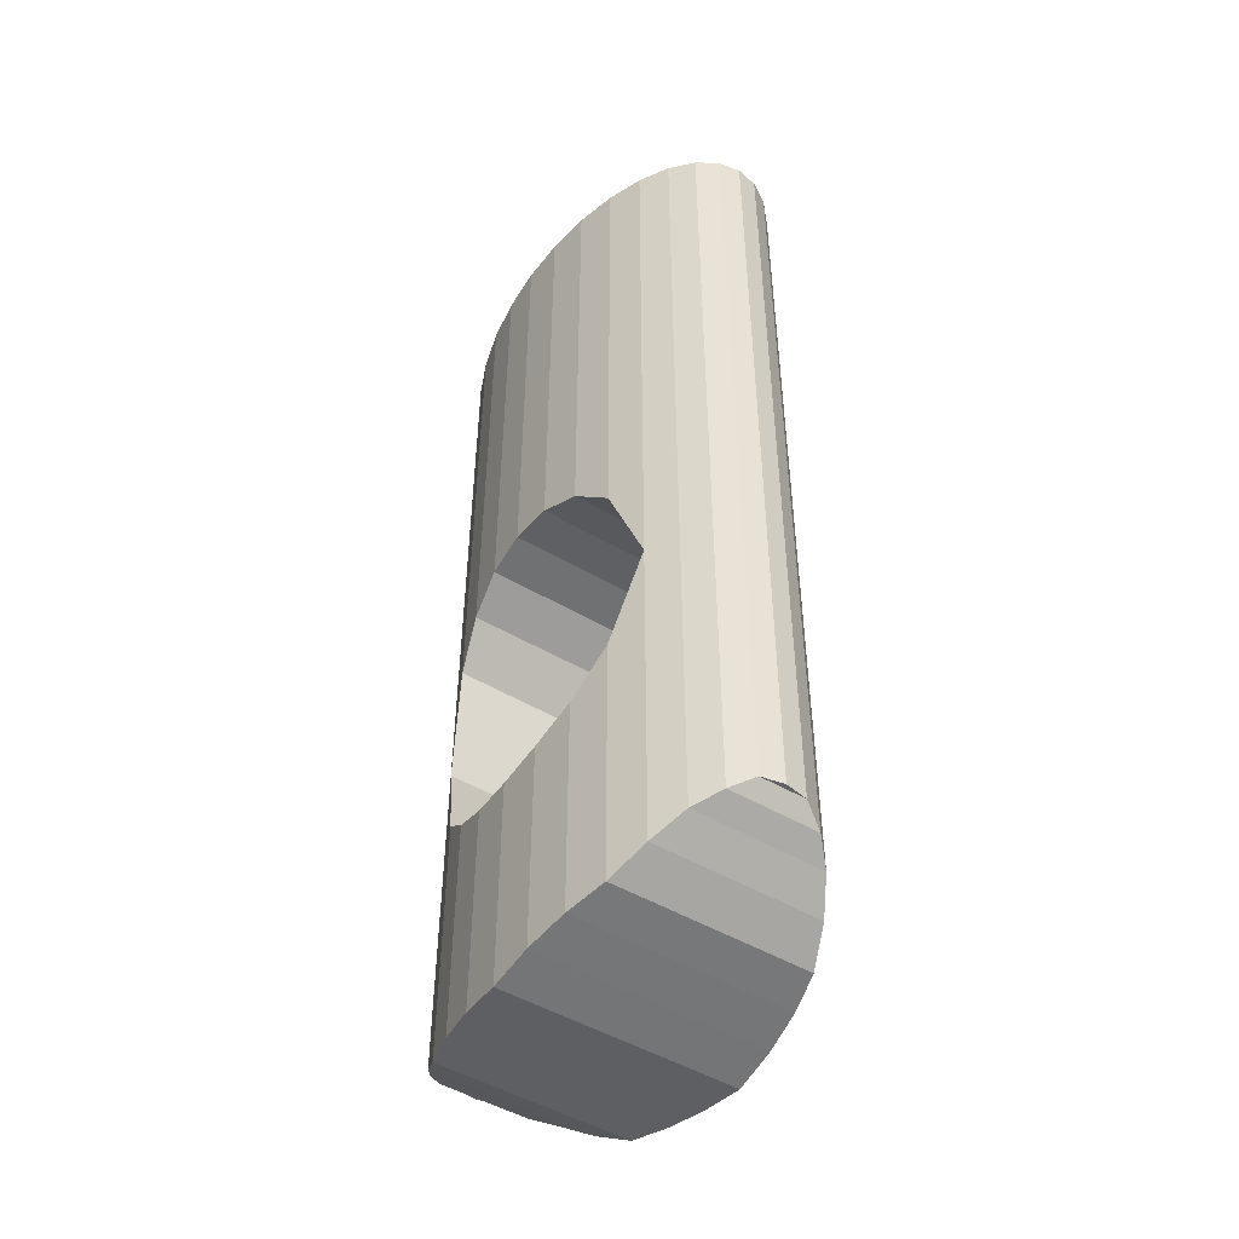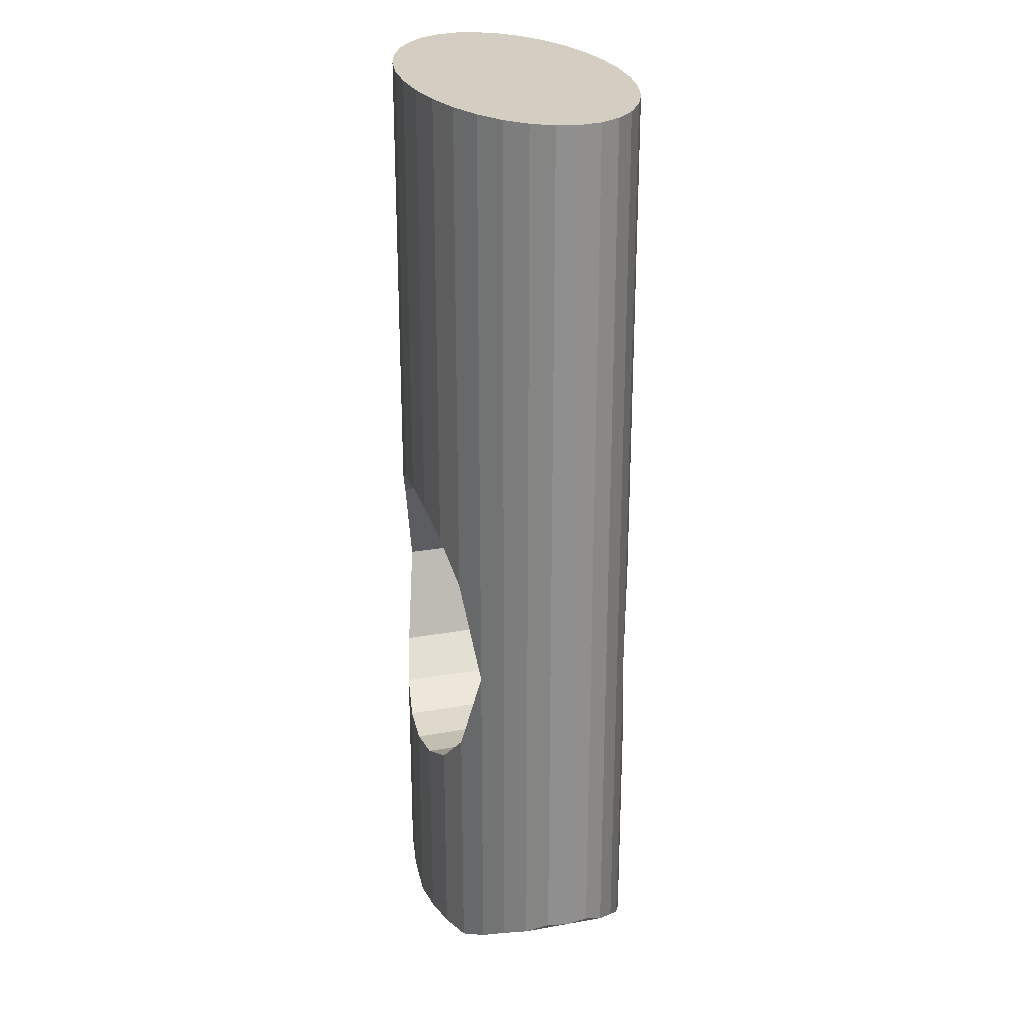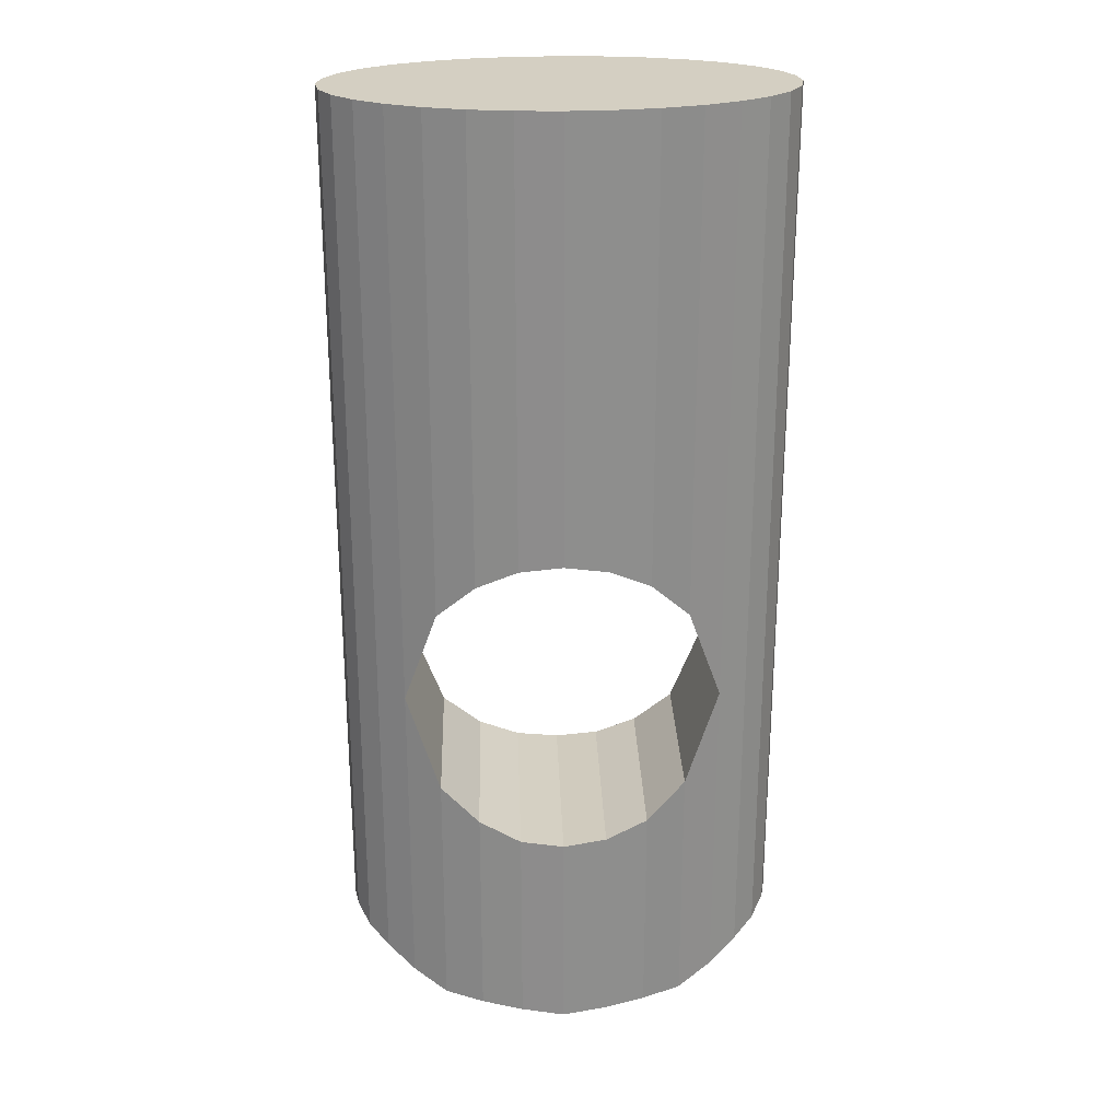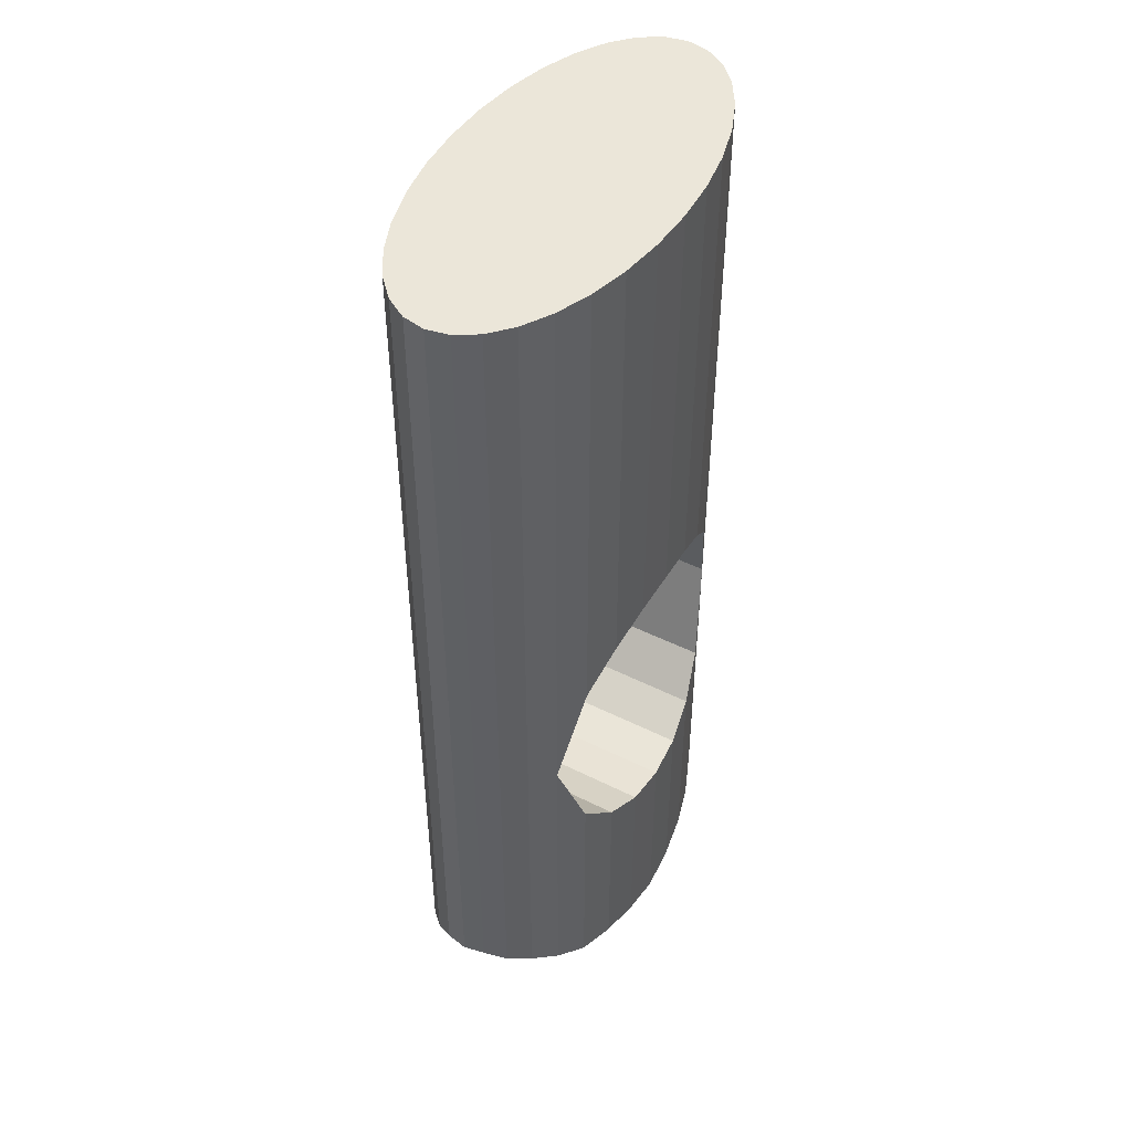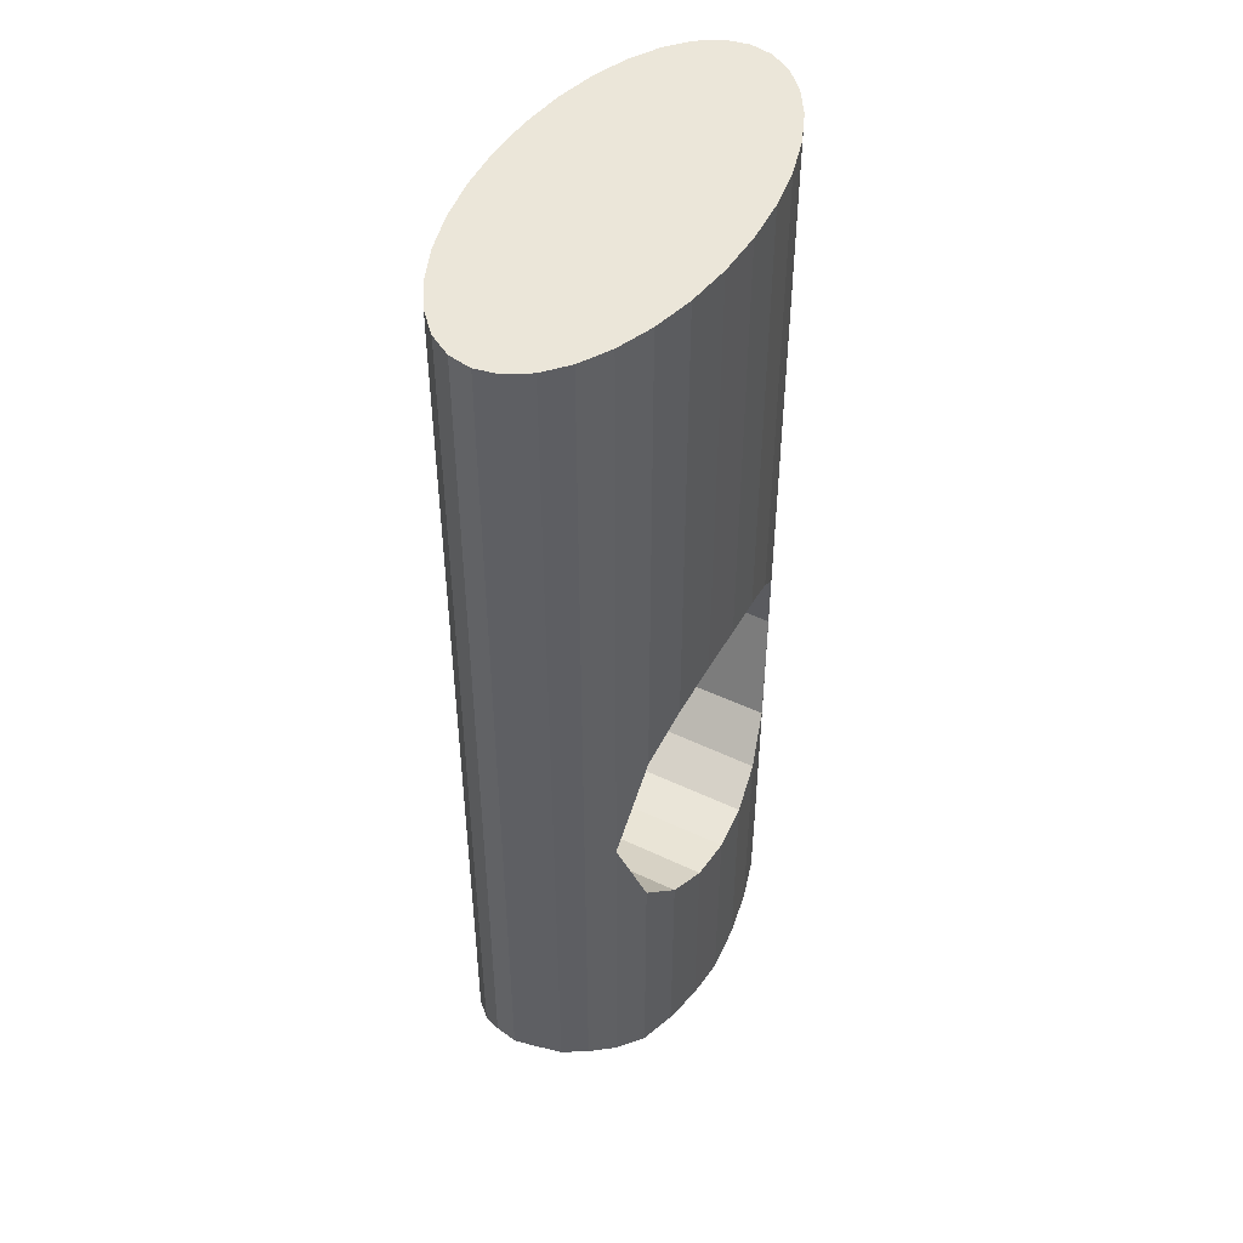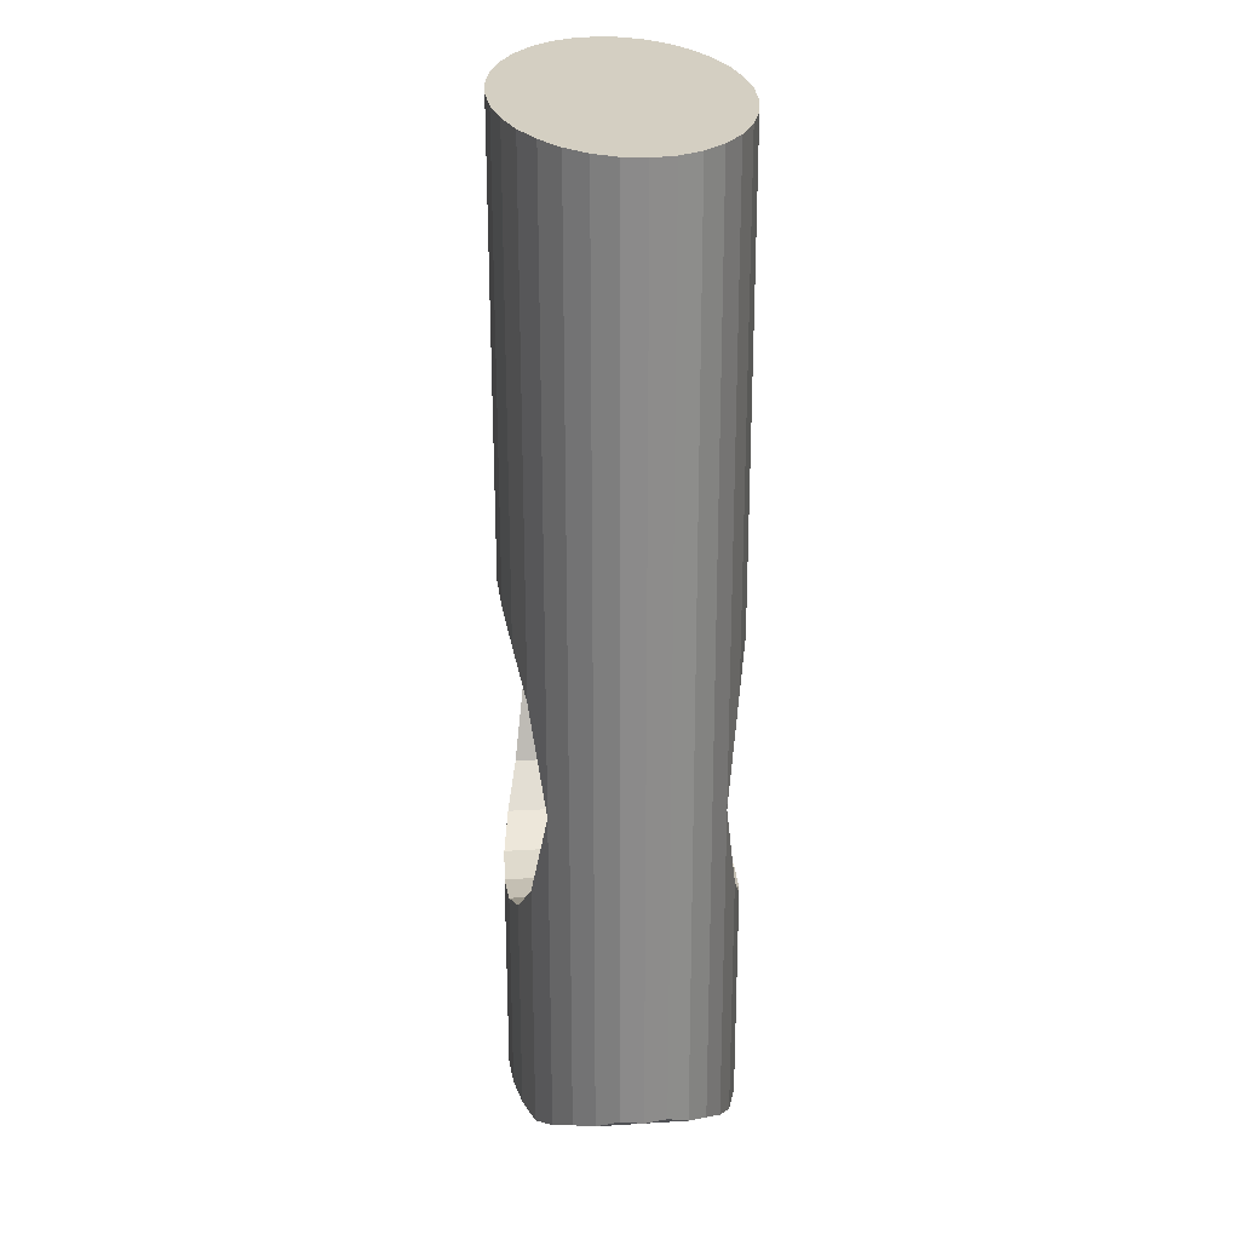
<metadata>
{"format":"obj","ext":"obj","renderer":"f3d","projection":"perspective","resolution":1024,"background":"white","views":[{"elev":-48.9,"azim":56.8,"up":"+Z"},{"elev":25.0,"azim":74.0,"up":"+Z"},{"elev":25.6,"azim":-1.9,"up":"+Z"},{"elev":47.6,"azim":119.4,"up":"+Z"},{"elev":48.0,"azim":118.1,"up":"+Z"},{"elev":25.5,"azim":84.4,"up":"+Z"}]}
</metadata>
<code>
o Cylinder
v 1.687 0.009232 4.511
v 1.687 0.009231 -2.149
v 1.655 0.1738 4.511
v 1.655 0.1738 -2.149
v 1.559 0.3321 4.511
v 1.559 0.3321 -2.249
v 1.403 0.4779 4.511
v 1.403 0.4779 -2.349
v 1.193 0.6057 4.511
v 1.193 0.6057 -2.499
v 0.9374 0.7107 4.511
v 0.9374 0.7107 -2.649
v 0.6457 0.7886 4.511
v 0.6457 0.7886 -2.699
v 0.3292 0.8366 4.511
v 0.3292 0.8366 -2.749
v -0 0.8528 4.511
v 1e-06 0.8528 -2.799
v -0.3292 0.8366 4.511
v -0.3292 0.8366 -2.749
v -0.6457 0.7886 4.511
v -0.6457 0.7886 -2.699
v -0.9374 0.7107 4.511
v -0.9374 0.7107 -2.649
v -1.193 0.6057 4.511
v -1.193 0.6057 -2.499
v -1.403 0.4779 4.511
v -1.403 0.4779 -2.349
v -1.559 0.3321 4.511
v -1.559 0.3321 -2.249
v -1.655 0.1738 4.511
v -1.655 0.1738 -2.149
v -1.687 0.009232 4.511
v -1.687 0.009232 -2.149
v -1.655 -0.1553 4.511
v -1.655 -0.1553 -2.149
v -1.559 -0.3136 4.511
v -1.559 -0.3136 -2.249
v -1.403 -0.4594 4.511
v -1.403 -0.4594 -2.349
v -1.193 -0.5873 4.511
v -1.193 -0.5873 -2.499
v -0.9374 -0.6922 4.511
v -0.9374 -0.6922 -2.649
v -0.6457 -0.7702 4.511
v -0.6457 -0.7702 -2.699
v -0.3292 -0.8182 4.511
v -0.3292 -0.8182 -2.749
v 1e-06 -0.8344 4.511
v 2e-06 -0.8344 -2.799
v 0.3292 -0.8182 4.511
v 0.3292 -0.8182 -2.749
v 0.6457 -0.7702 4.511
v 0.6457 -0.7702 -2.699
v 0.9374 -0.6922 4.511
v 0.9374 -0.6922 -2.649
v 1.193 -0.5873 4.511
v 1.193 -0.5873 -2.499
v 1.403 -0.4594 4.511
v 1.403 -0.4594 -2.349
v 1.559 -0.3136 4.511
v 1.559 -0.3136 -2.249
v 1.655 -0.1553 4.511
v 1.655 -0.1553 -2.149
v 1.193 0.6057 0
v 0.9374 0.7107 0.7292
v 0.6457 0.7886 1.005
v 0.3292 0.8366 1.151
v -0 0.8528 1.192
v -0.3292 0.8366 1.151
v -0.6457 0.7886 1.005
v -0.9374 0.7107 0.7292
v -1.193 0.6057 -0
v -0.9374 0.7107 -0.7292
v -0.6457 0.7886 -1.005
v -0.3292 0.8366 -1.151
v 1e-06 0.8528 -1.192
v 0.3292 0.8366 -1.151
v 0.6457 0.7886 -1.005
v 0.9374 0.7107 -0.7292
v 1.193 -0.5873 0
v 0.9374 -0.6922 0.7251
v 0.6457 -0.7702 1.004
v 0.3292 -0.8182 1.147
v 1e-06 -0.8344 1.196
v -0.3292 -0.8182 1.155
v -0.6457 -0.7702 1.008
v -0.9374 -0.6922 0.7454
v -1.193 -0.5873 -0
v -0.9374 -0.6922 -0.7357
v -0.6457 -0.7702 -0.9987
v -0.3292 -0.8182 -1.155
v 2e-06 -0.8344 -1.196
v 0.3292 -0.8182 -1.147
v 0.6457 -0.7702 -1.01
v 0.9374 -0.6922 -0.7161
f 1 2 4
f 1 4 3
f 3 4 6
f 3 6 5
f 5 6 8
f 5 8 7
f 8 10 65
f 7 8 65
f 7 65 9
f 14 79 80
f 14 80 12
f 73 26 28
f 73 28 27
f 25 73 27
f 27 28 30
f 27 30 29
f 29 30 32
f 29 32 31
f 31 32 34
f 31 34 33
f 33 34 36
f 33 36 35
f 35 36 38
f 35 38 37
f 37 38 40
f 37 40 39
f 59 60 62
f 59 62 61
f 4 2 64
f 4 64 62
f 4 62 6
f 62 60 6
f 60 8 6
f 60 58 8
f 58 10 8
f 58 56 10
f 56 12 10
f 56 54 12
f 54 14 12
f 54 52 14
f 52 16 14
f 52 50 16
f 50 18 16
f 50 48 18
f 48 20 18
f 48 46 20
f 46 22 20
f 46 44 22
f 44 24 22
f 44 42 24
f 42 26 24
f 42 40 26
f 40 28 26
f 40 38 28
f 38 30 28
f 38 36 30
f 36 32 30
f 36 34 32
f 2 1 63
f 2 63 64
f 61 62 64
f 61 64 63
f 58 81 96
f 58 96 56
f 55 82 81
f 55 81 57
f 41 89 88
f 41 88 43
f 53 83 82
f 53 82 55
f 51 84 83
f 51 83 53
f 49 85 84
f 49 84 51
f 47 86 85
f 47 85 49
f 45 87 86
f 45 86 47
f 43 88 87
f 43 87 45
f 40 42 89
f 39 40 89
f 39 89 41
f 44 90 89
f 44 89 42
f 46 91 90
f 46 90 44
f 48 92 91
f 48 91 46
f 50 93 92
f 50 92 48
f 52 94 93
f 52 93 50
f 54 95 94
f 54 94 52
f 56 96 95
f 56 95 54
f 81 58 60
f 81 60 59
f 57 81 59
f 12 80 65
f 12 65 10
f 16 78 79
f 16 79 14
f 18 77 78
f 18 78 16
f 20 76 77
f 20 77 18
f 22 75 76
f 22 76 20
f 24 74 75
f 24 75 22
f 26 73 74
f 26 74 24
f 23 72 73
f 23 73 25
f 21 71 72
f 21 72 23
f 19 70 71
f 19 71 21
f 17 69 70
f 17 70 19
f 15 68 69
f 15 69 17
f 13 67 68
f 13 68 15
f 11 66 67
f 11 67 13
f 9 65 66
f 9 66 11
f 66 65 81
f 66 81 82
f 67 66 82
f 67 82 83
f 84 68 67
f 84 67 83
f 69 68 84
f 69 84 85
f 70 69 85
f 70 85 86
f 87 71 70
f 87 70 86
f 88 72 71
f 88 71 87
f 73 72 88
f 73 88 89
f 74 73 89
f 74 89 90
f 75 74 90
f 75 90 91
f 76 75 91
f 76 91 92
f 77 76 92
f 77 92 93
f 78 77 93
f 78 93 94
f 95 79 78
f 95 78 94
f 96 80 79
f 96 79 95
f 81 65 80
f 81 80 96
f 63 1 3
f 63 3 61
f 3 5 61
f 5 59 61
f 5 7 59
f 7 57 59
f 7 9 57
f 9 55 57
f 9 11 55
f 11 53 55
f 11 13 53
f 13 51 53
f 13 15 51
f 15 49 51
f 15 17 49
f 17 47 49
f 17 19 47
f 19 45 47
f 19 21 45
f 21 43 45
f 21 23 43
f 23 41 43
f 23 25 41
f 25 39 41
f 25 27 39
f 27 37 39
f 27 29 37
f 29 35 37
f 29 31 35
f 31 33 35

</code>
